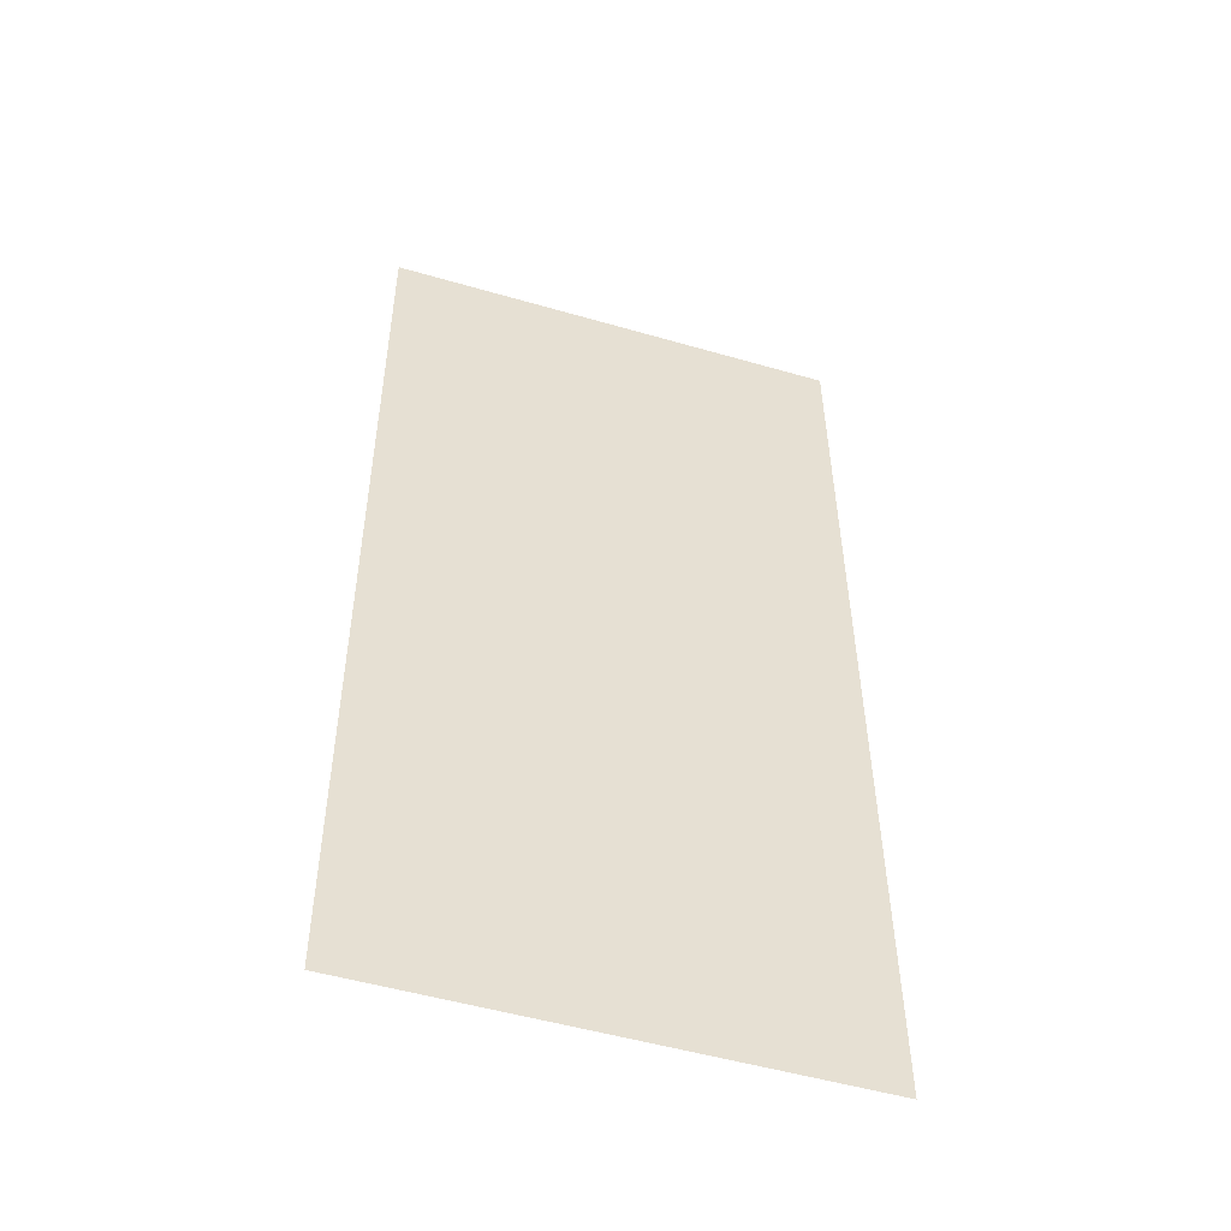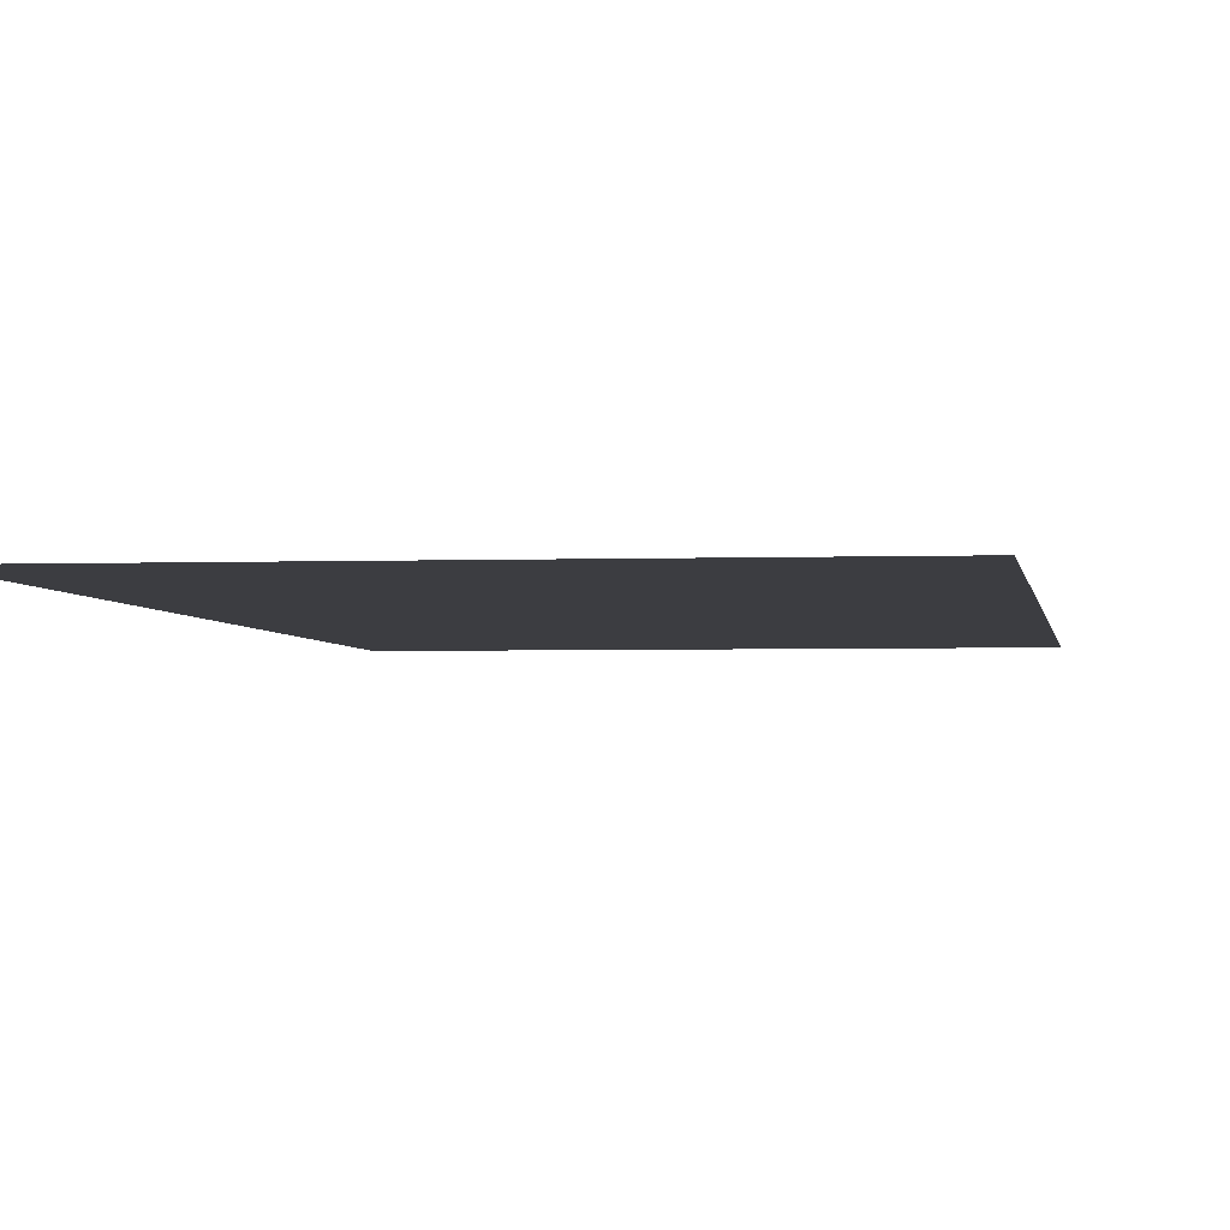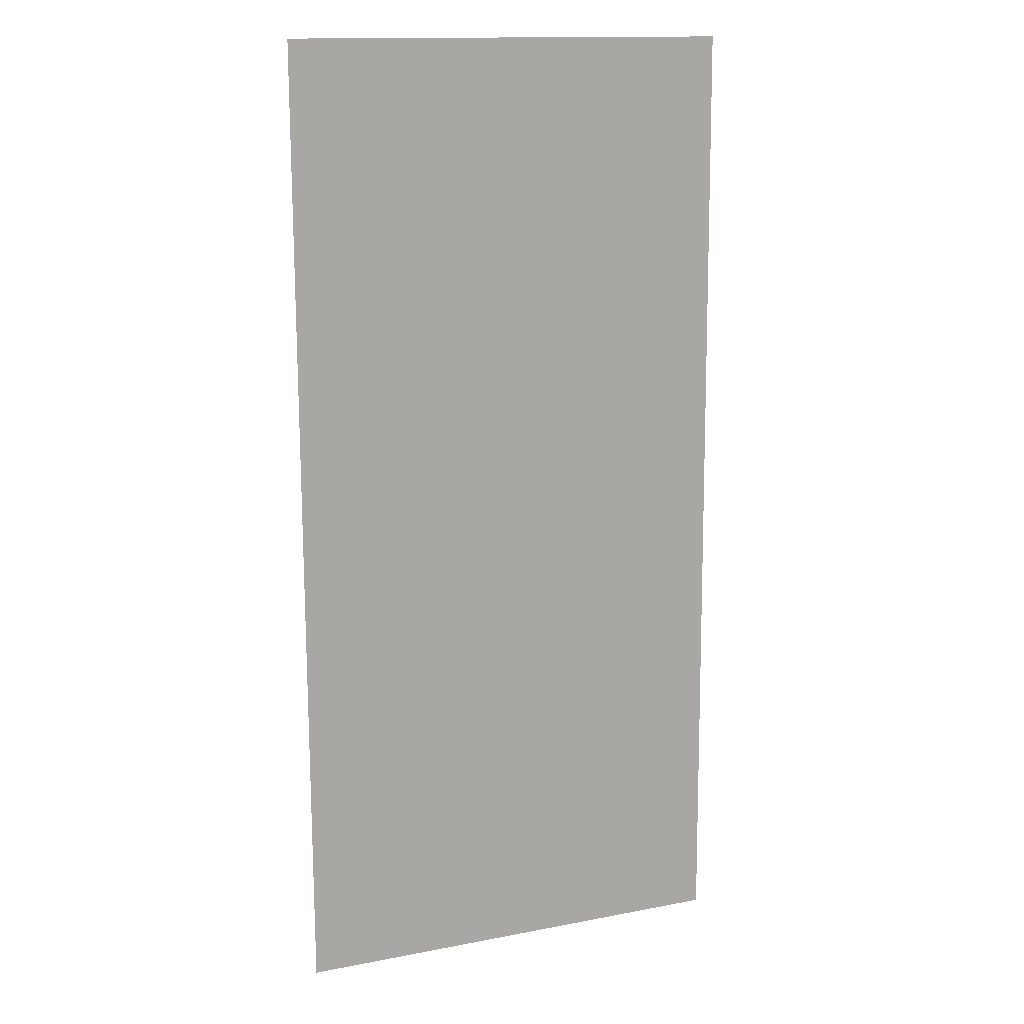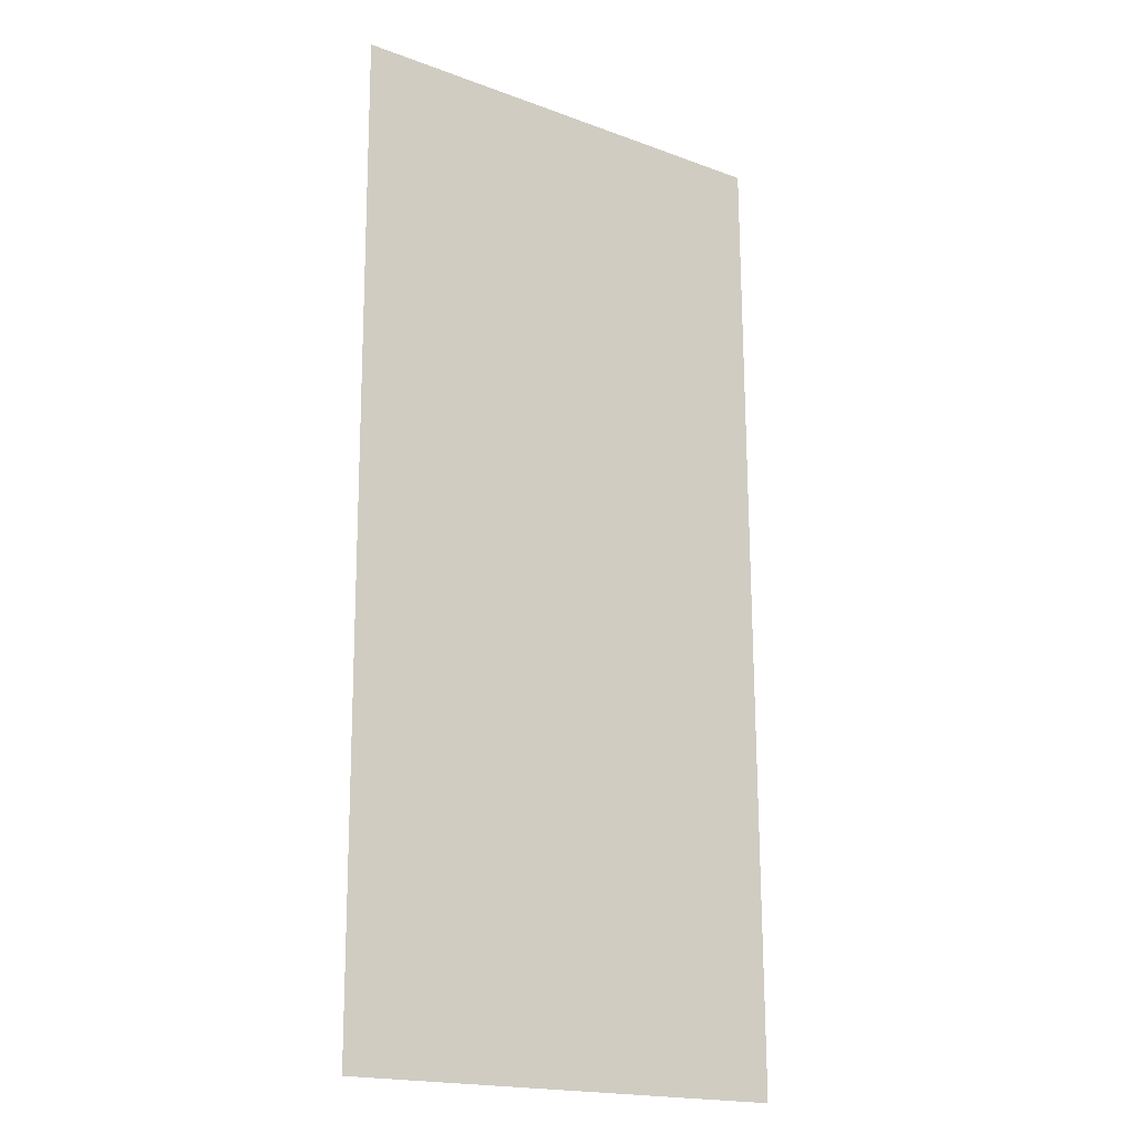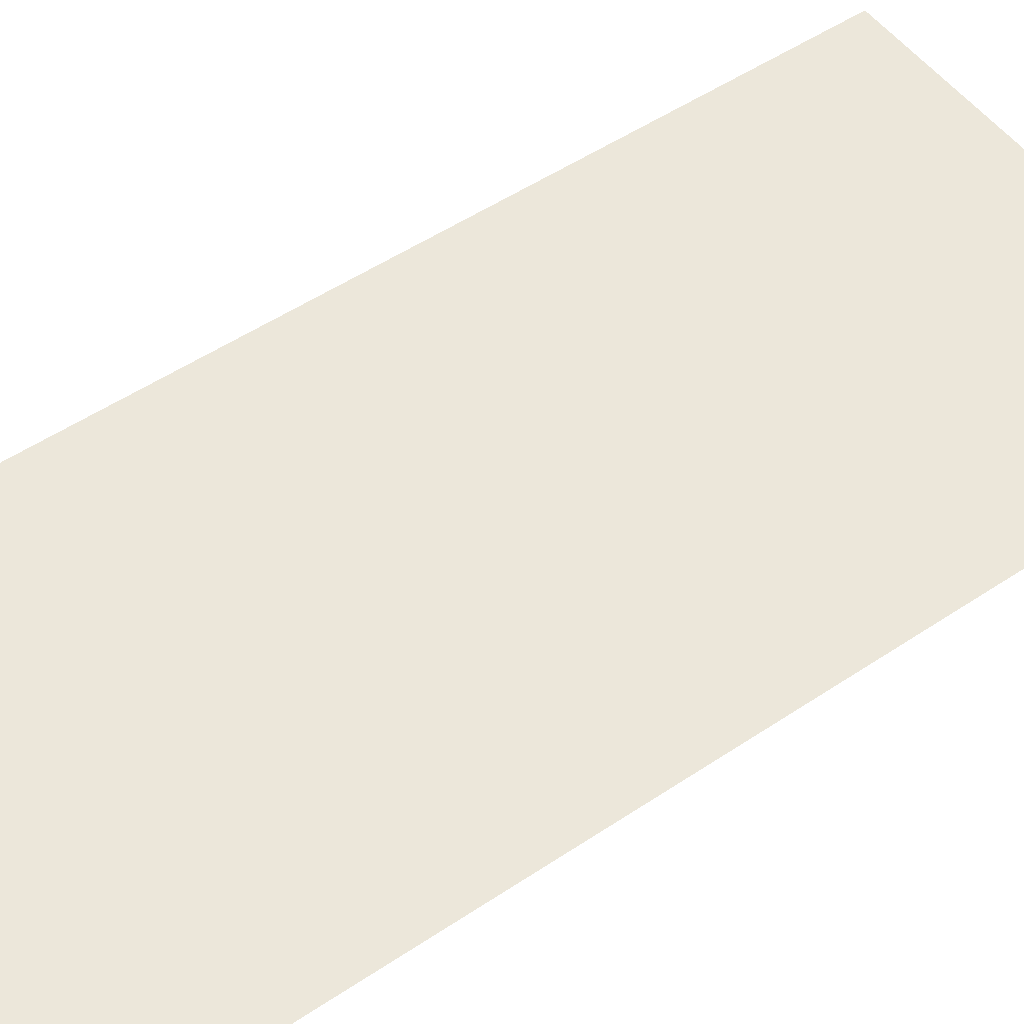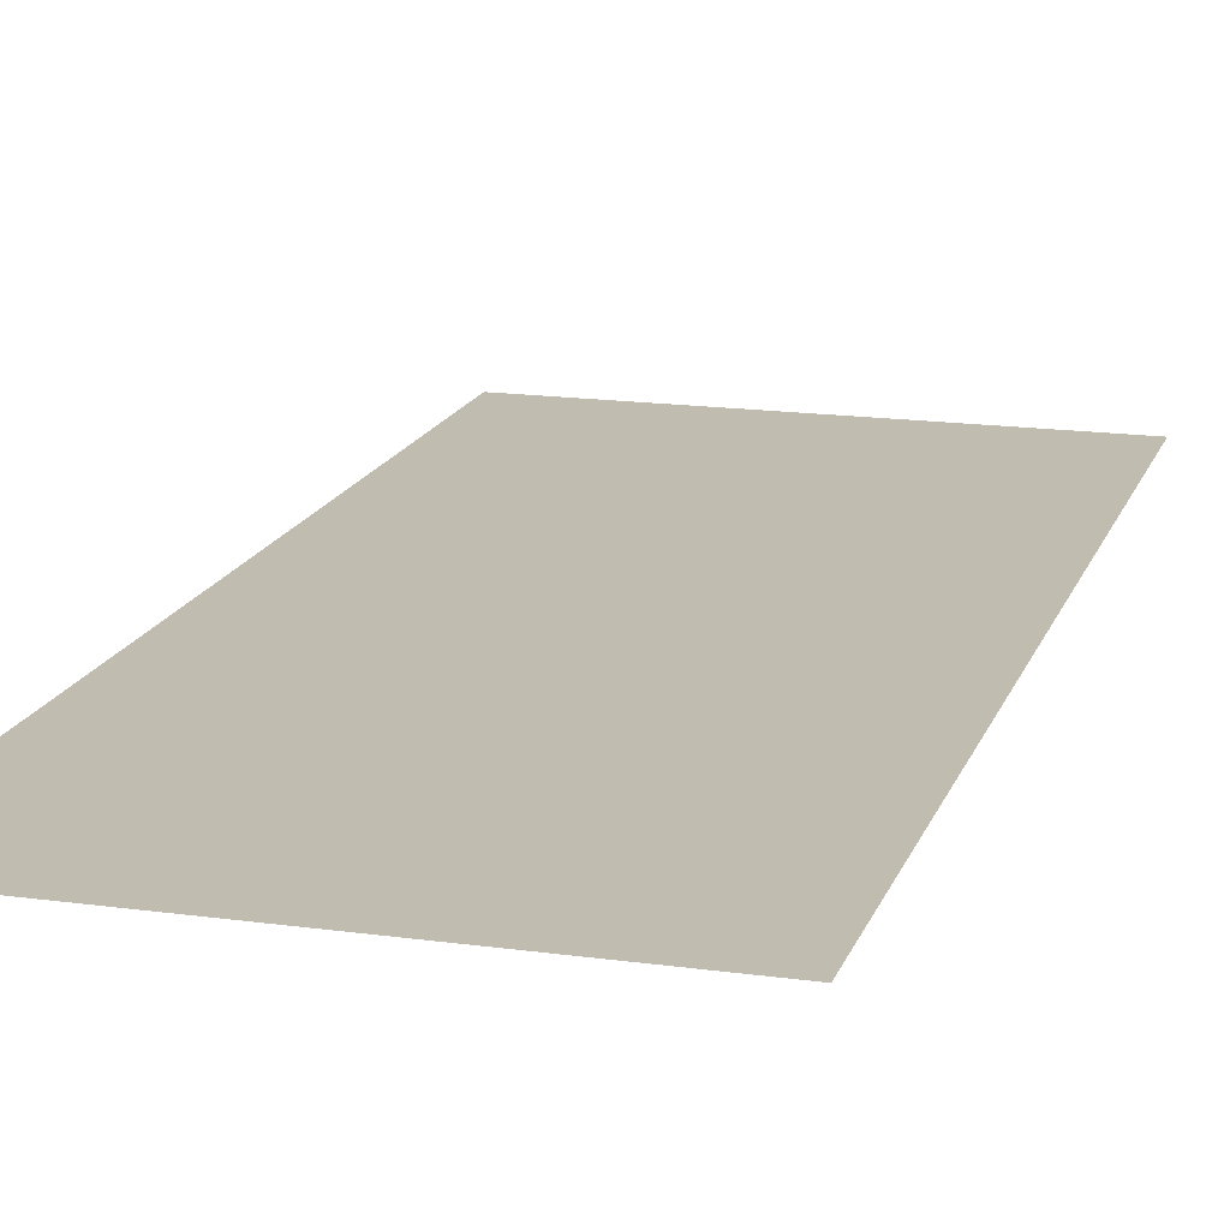
<metadata>
{"format":"obj","ext":"obj","renderer":"f3d","projection":"perspective","resolution":1024,"background":"white","views":[{"elev":-51.8,"azim":162.6,"up":"+Z"},{"elev":-2.7,"azim":-172.0,"up":"+Y"},{"elev":14.2,"azim":157.0,"up":"+Z"},{"elev":-18.5,"azim":144.6,"up":"+Z"},{"elev":51.5,"azim":-125.7,"up":"+Y"},{"elev":16.3,"azim":-163.9,"up":"+Y"}]}
</metadata>
<code>
o 272_7D253B9B_c.bmp
v 0.1284 0.002436 0.354
v -0.2026 0.002436 -0.341
v -0.1986 0.002436 0.354
v -0.2026 0.002436 -0.341
v 0.1284 0.002436 0.354
v 0.1254 0.002436 -0.341
f 1 3 2
f 4 6 5

</code>
